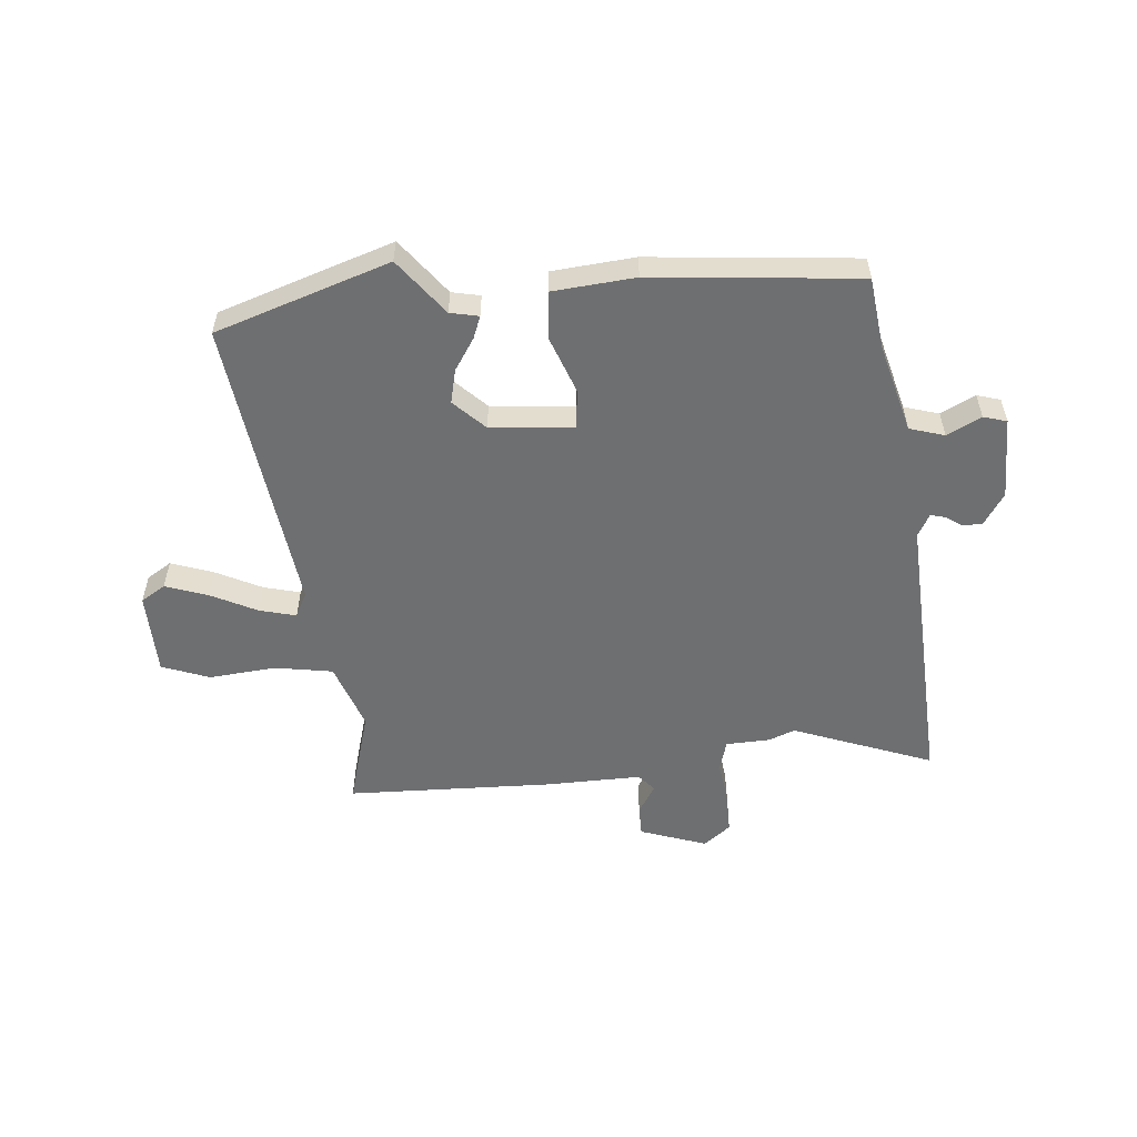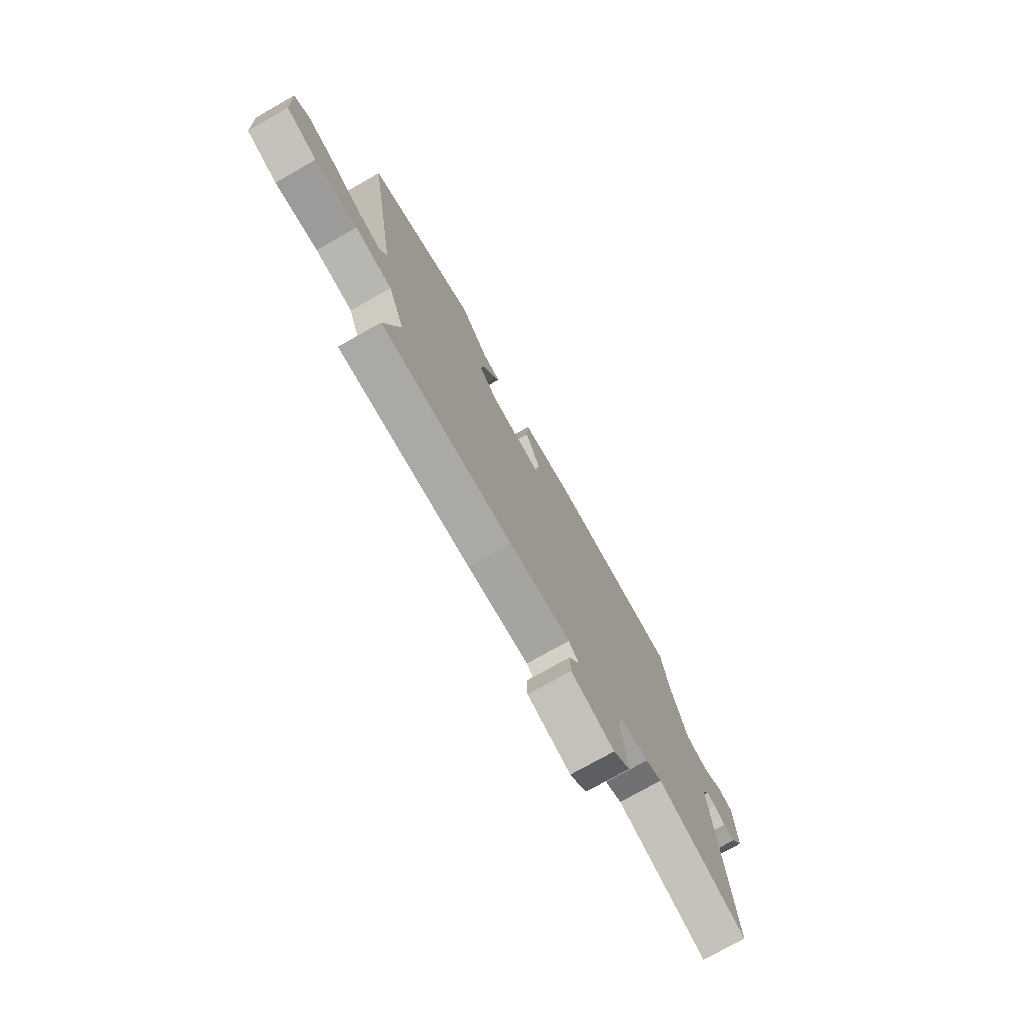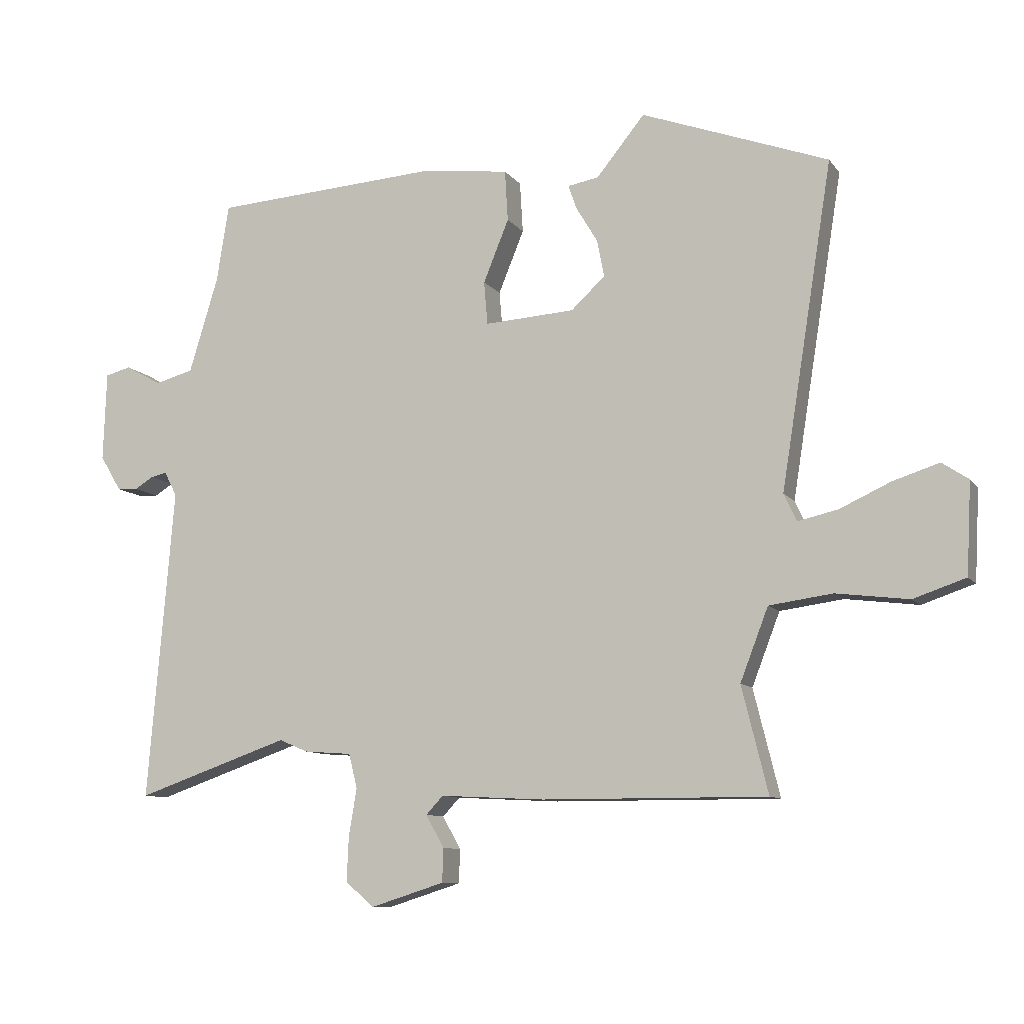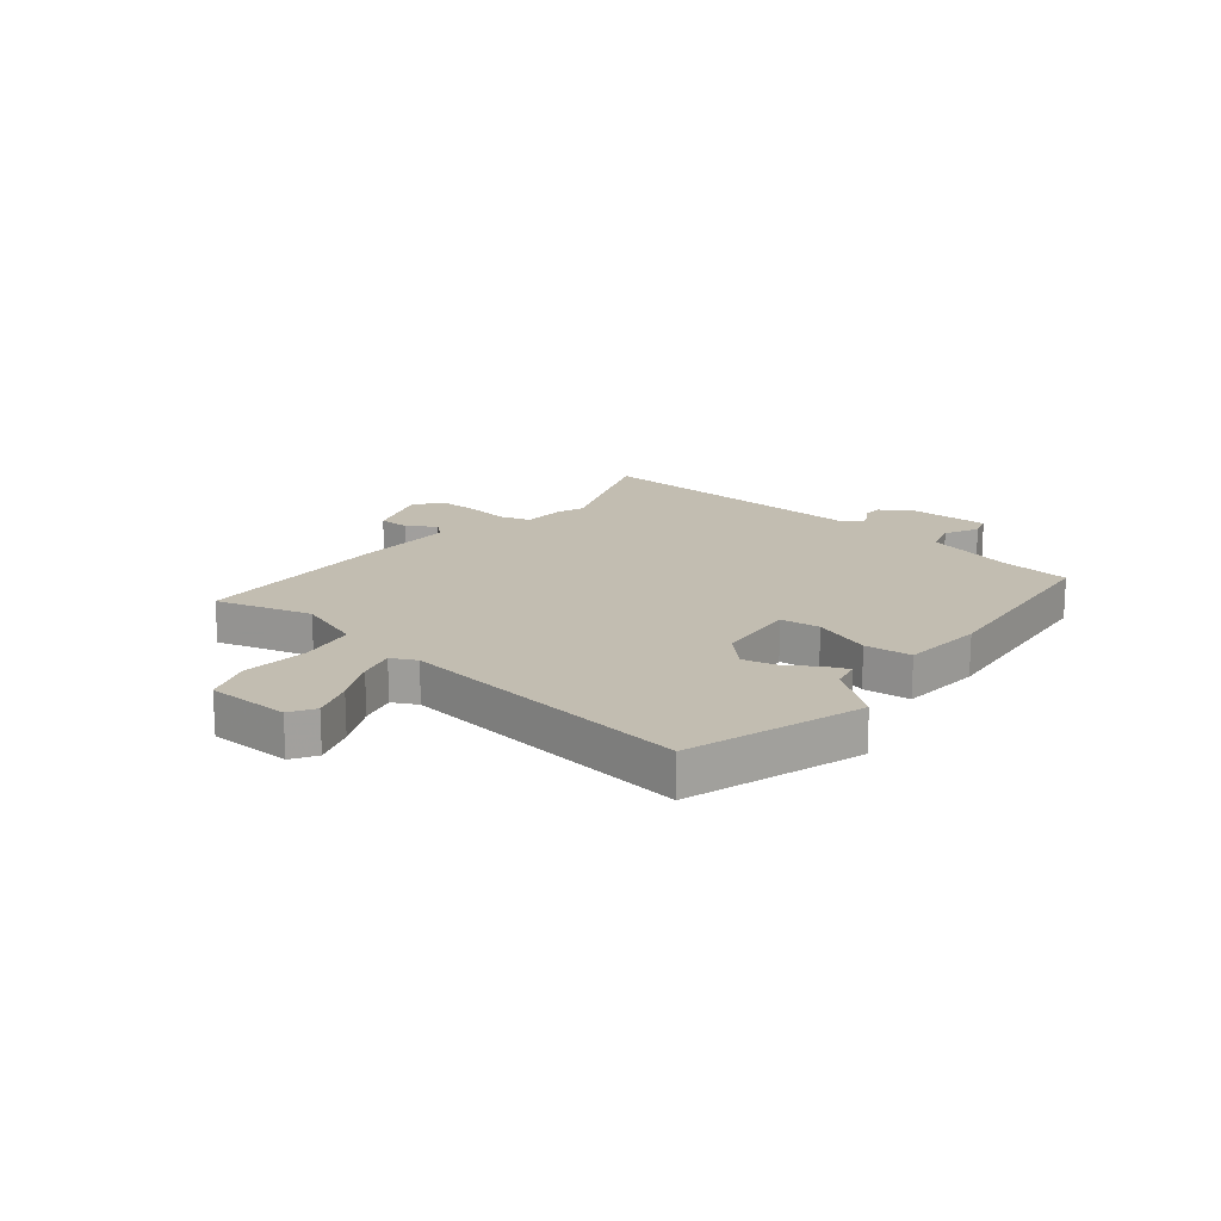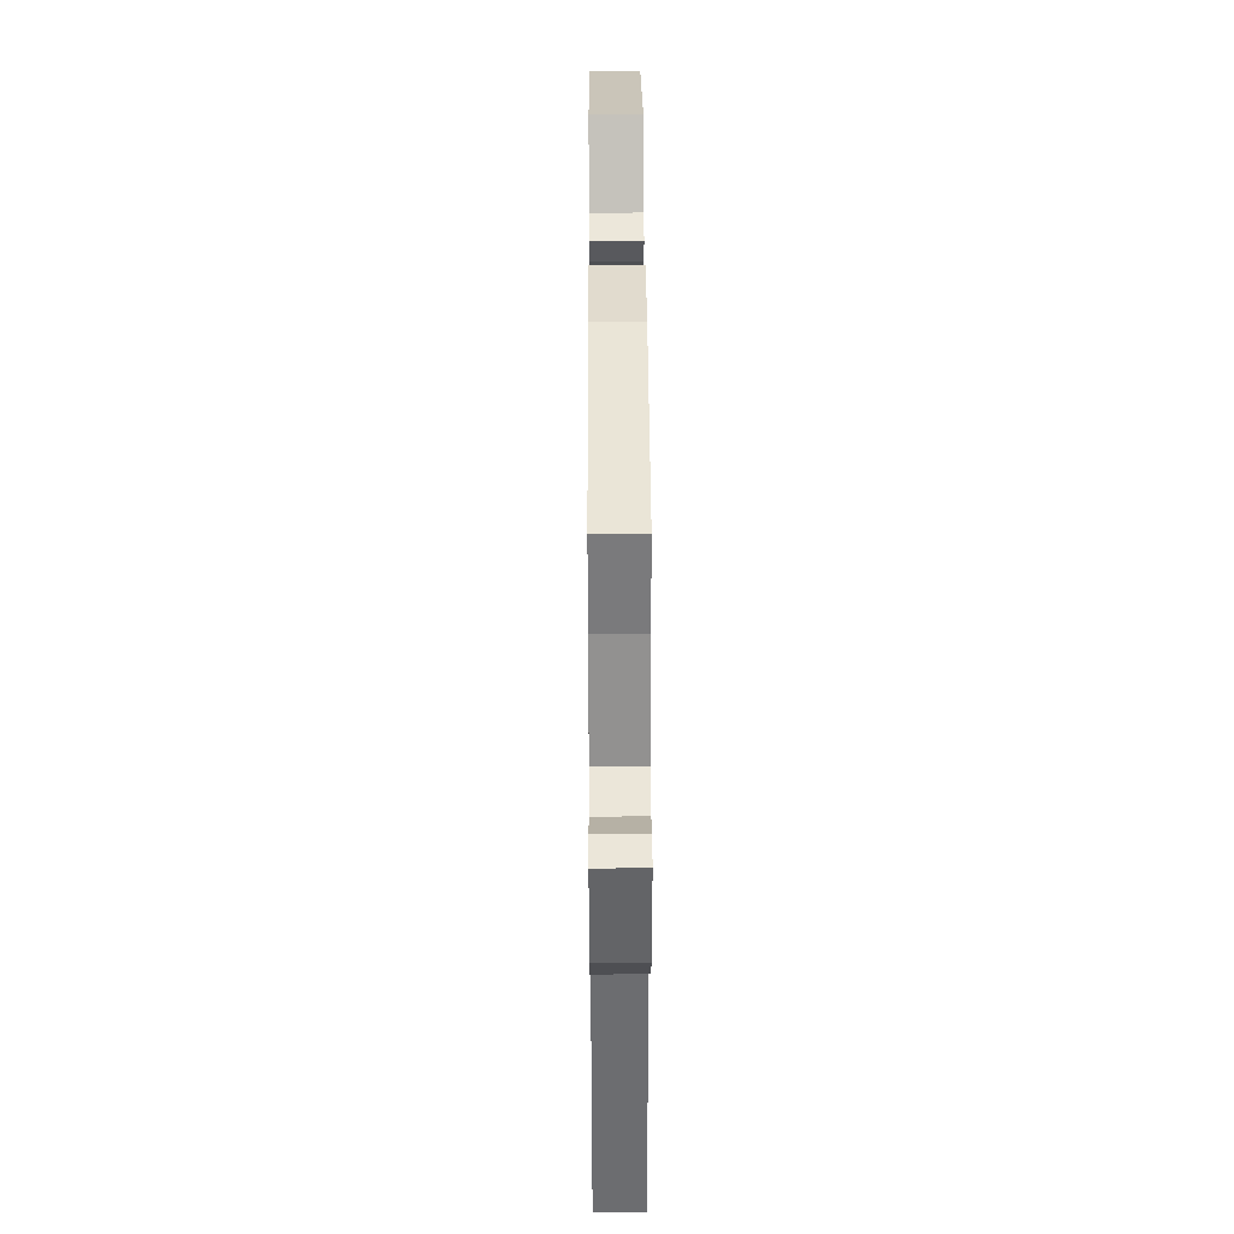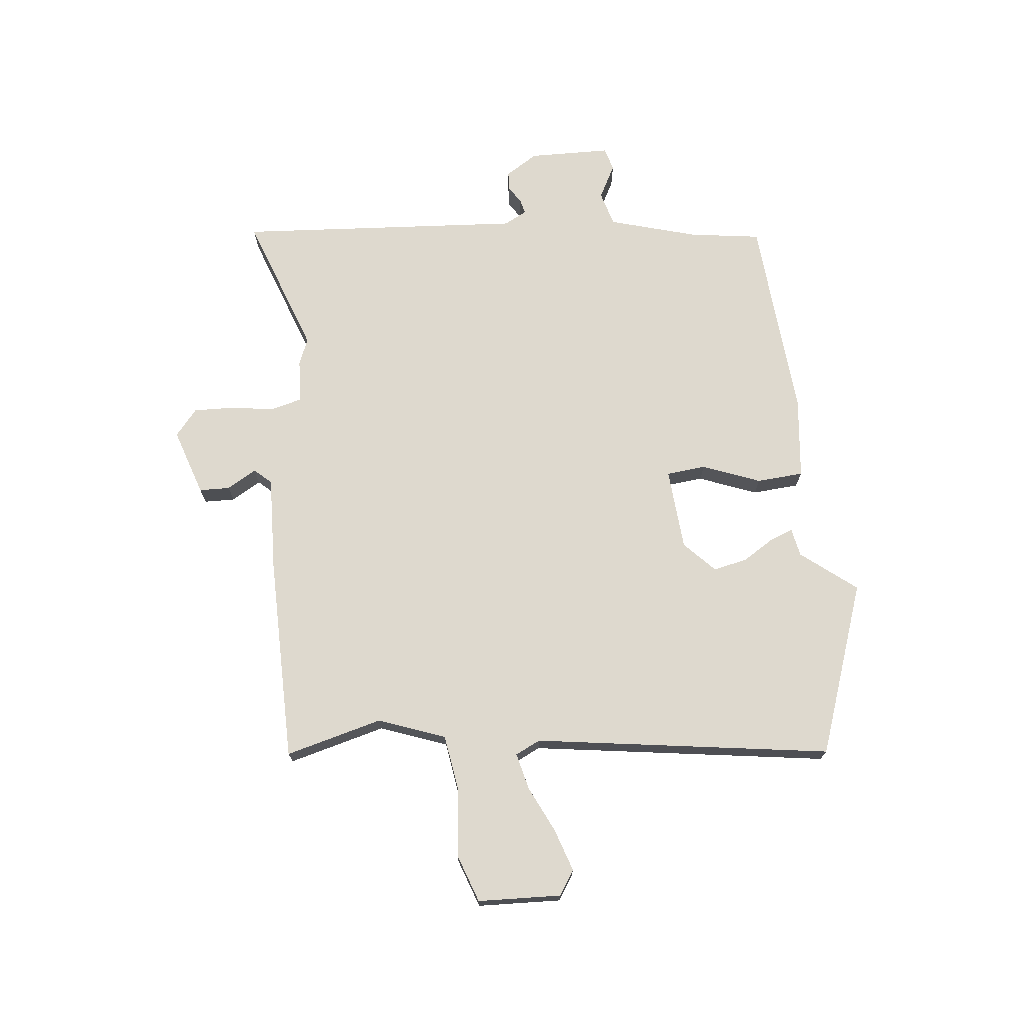
<metadata>
{"format":"obj","ext":"obj","renderer":"f3d","projection":"perspective","resolution":1024,"background":"white","views":[{"elev":-54.6,"azim":3.2,"up":"+Y"},{"elev":-75.6,"azim":-60.5,"up":"+Z"},{"elev":-9.8,"azim":-158.9,"up":"+Z"},{"elev":17.0,"azim":-53.0,"up":"+Y"},{"elev":40.8,"azim":89.7,"up":"+Z"},{"elev":71.6,"azim":-96.9,"up":"+Y"}]}
</metadata>
<code>
v 0.57 0.07 -0.524
v 0.317 0.07 -0.437
v 0.271 0.07 -0.457
v 0.192 0.07 -0.463
v 0.178 0.07 -0.519
v 0.191 0.07 -0.597
v 0.194 0.07 -0.67
v 0.147 0.07 -0.71
v 0.026 0.07 -0.672
v 0.024 0.07 -0.617
v 0.054 0.07 -0.564
v 0.026 0.07 -0.534
v -0.145 0.07 -0.543
v -0.514 0.07 -0.545
v -0.471 0.07 -0.371
v -0.517 0.07 -0.252
v -0.621 0.07 -0.238
v -0.74 0.07 -0.253
v -0.826 0.07 -0.224
v -0.834 0.07 -0.075
v -0.791 0.07 -0.046
v -0.715 0.07 -0.07
v -0.632 0.07 -0.108
v -0.566 0.07 -0.123
v -0.545 0.07 -0.078
v -0.63 0.07 0.452
v -0.323 0.07 0.565
v -0.244 0.07 0.468
v -0.193 0.07 0.459
v -0.207 0.07 0.419
v -0.242 0.07 0.361
v -0.254 0.07 0.3
v -0.198 0.07 0.248
v -0.05 0.07 0.239
v -0.044 0.07 0.31
v -0.086 0.07 0.413
v -0.081 0.07 0.497
v 0.066 0.07 0.515
v 0.436 0.07 0.492
v 0.456 0.07 0.365
v 0.504 0.07 0.207
v 0.567 0.07 0.19
v 0.627 0.07 0.223
v 0.669 0.07 0.212
v 0.674 0.07 0.065
v 0.639 0.07 0.007
v 0.605 0.07 0.005
v 0.574 0.07 0.024
v 0.548 0.07 0.03
v 0.527 0.07 -0.011
v 0.57 0 -0.524
v 0.317 0 -0.437
v 0.271 0 -0.457
v 0.192 0 -0.463
v 0.178 0 -0.519
v 0.191 0 -0.597
v 0.194 0 -0.67
v 0.147 0 -0.71
v 0.026 0 -0.672
v 0.024 0 -0.617
v 0.054 0 -0.564
v 0.026 0 -0.534
v -0.145 0 -0.543
v -0.514 0 -0.545
v -0.471 0 -0.371
v -0.517 0 -0.252
v -0.621 0 -0.238
v -0.74 0 -0.253
v -0.826 0 -0.224
v -0.834 0 -0.075
v -0.791 0 -0.046
v -0.715 0 -0.07
v -0.632 0 -0.108
v -0.566 0 -0.123
v -0.545 0 -0.078
v -0.63 0 0.452
v -0.323 0 0.565
v -0.244 0 0.468
v -0.193 0 0.459
v -0.207 0 0.419
v -0.242 0 0.361
v -0.254 0 0.3
v -0.198 0 0.248
v -0.05 0 0.239
v -0.044 0 0.31
v -0.086 0 0.413
v -0.081 0 0.497
v 0.066 0 0.515
v 0.436 0 0.492
v 0.456 0 0.365
v 0.504 0 0.207
v 0.567 0 0.19
v 0.627 0 0.223
v 0.669 0 0.212
v 0.674 0 0.065
v 0.639 0 0.007
v 0.605 0 0.005
v 0.574 0 0.024
v 0.548 0 0.03
v 0.527 0 -0.011
f 46 47 48
f 45 46 48
f 44 45 48
f 43 44 48
f 42 43 48
f 41 42 48 49
f 40 41 49 50
f 38 39 40
f 37 38 40
f 36 37 40
f 35 36 40
f 50 1 2
f 40 50 2
f 35 40 2
f 34 35 2
f 28 29 30 31
f 28 31 32
f 27 28 32
f 26 27 32
f 25 26 32
f 24 25 32 33
f 21 22 23
f 20 21 23
f 19 20 23
f 18 19 23
f 17 18 23
f 16 17 23 24
f 2 3 4
f 34 2 4
f 33 34 4
f 24 33 4
f 16 24 4
f 15 16 4
f 9 10 11
f 8 9 11
f 7 8 11
f 6 7 11
f 5 6 11
f 5 11 12
f 13 14 15
f 12 13 15
f 5 12 15
f 4 5 15
f 98 97 96
f 98 96 95
f 98 95 94
f 98 94 93
f 98 93 92
f 99 98 92 91
f 100 99 91 90
f 90 89 88
f 90 88 87
f 90 87 86
f 90 86 85
f 52 51 100
f 52 100 90
f 52 90 85
f 52 85 84
f 81 80 79 78
f 82 81 78
f 82 78 77
f 82 77 76
f 82 76 75
f 83 82 75 74
f 73 72 71
f 73 71 70
f 73 70 69
f 73 69 68
f 73 68 67
f 74 73 67 66
f 54 53 52
f 54 52 84
f 54 84 83
f 54 83 74
f 54 74 66
f 54 66 65
f 61 60 59
f 61 59 58
f 61 58 57
f 61 57 56
f 61 56 55
f 62 61 55
f 65 64 63
f 65 63 62
f 65 62 55
f 65 55 54
f 1 51 52 2
f 2 52 53 3
f 3 53 54 4
f 4 54 55 5
f 5 55 56 6
f 6 56 57 7
f 7 57 58 8
f 8 58 59 9
f 9 59 60 10
f 10 60 61 11
f 11 61 62 12
f 12 62 63 13
f 13 63 64 14
f 14 64 65 15
f 15 65 66 16
f 16 66 67 17
f 17 67 68 18
f 18 68 69 19
f 19 69 70 20
f 20 70 71 21
f 21 71 72 22
f 22 72 73 23
f 23 73 74 24
f 24 74 75 25
f 25 75 76 26
f 26 76 77 27
f 27 77 78 28
f 28 78 79 29
f 29 79 80 30
f 30 80 81 31
f 31 81 82 32
f 32 82 83 33
f 33 83 84 34
f 34 84 85 35
f 35 85 86 36
f 36 86 87 37
f 37 87 88 38
f 38 88 89 39
f 39 89 90 40
f 40 90 91 41
f 41 91 92 42
f 42 92 93 43
f 43 93 94 44
f 44 94 95 45
f 45 95 96 46
f 46 96 97 47
f 47 97 98 48
f 48 98 99 49
f 49 99 100 50
f 50 100 51 1

</code>
